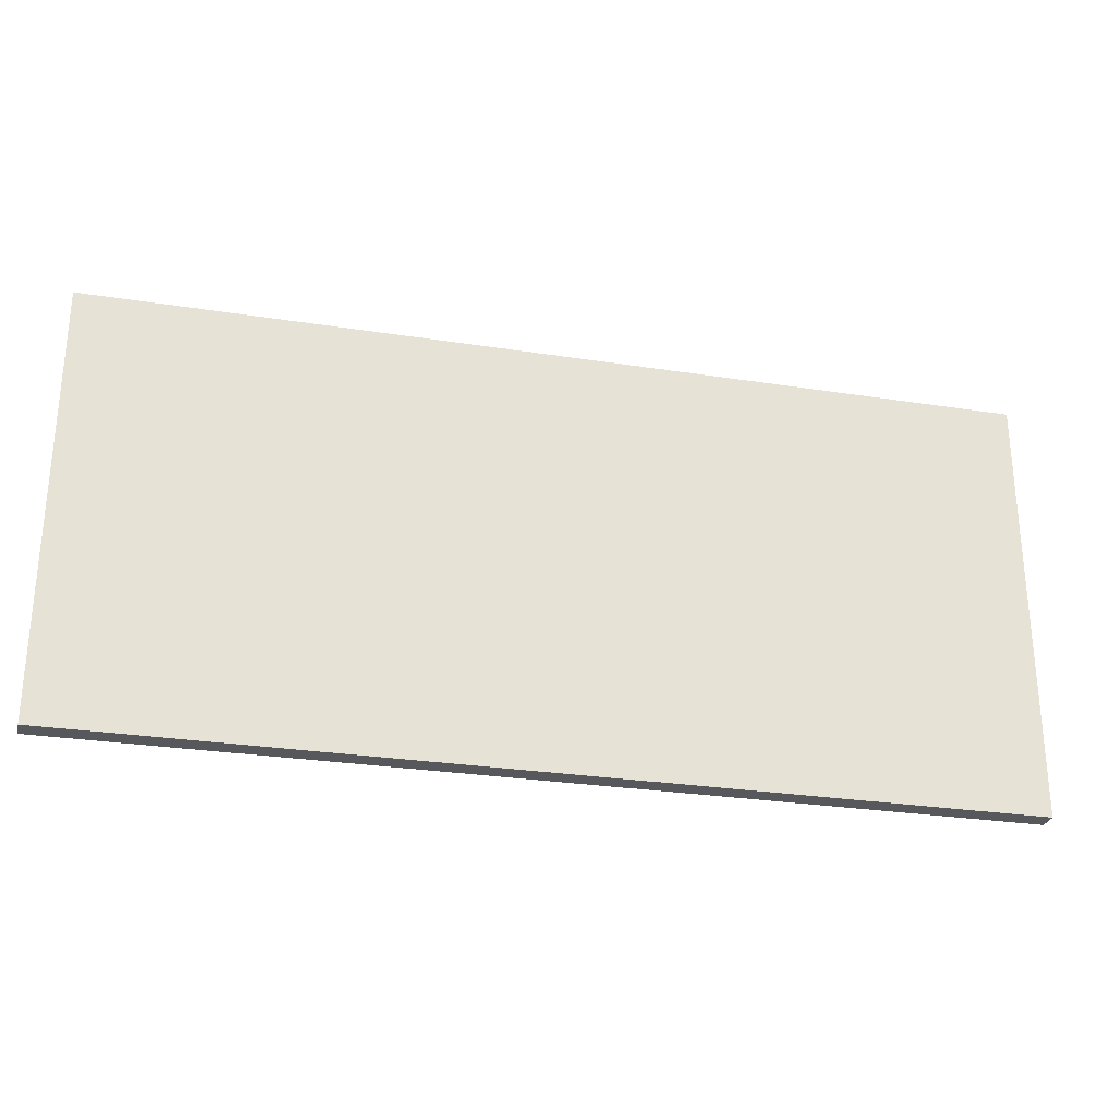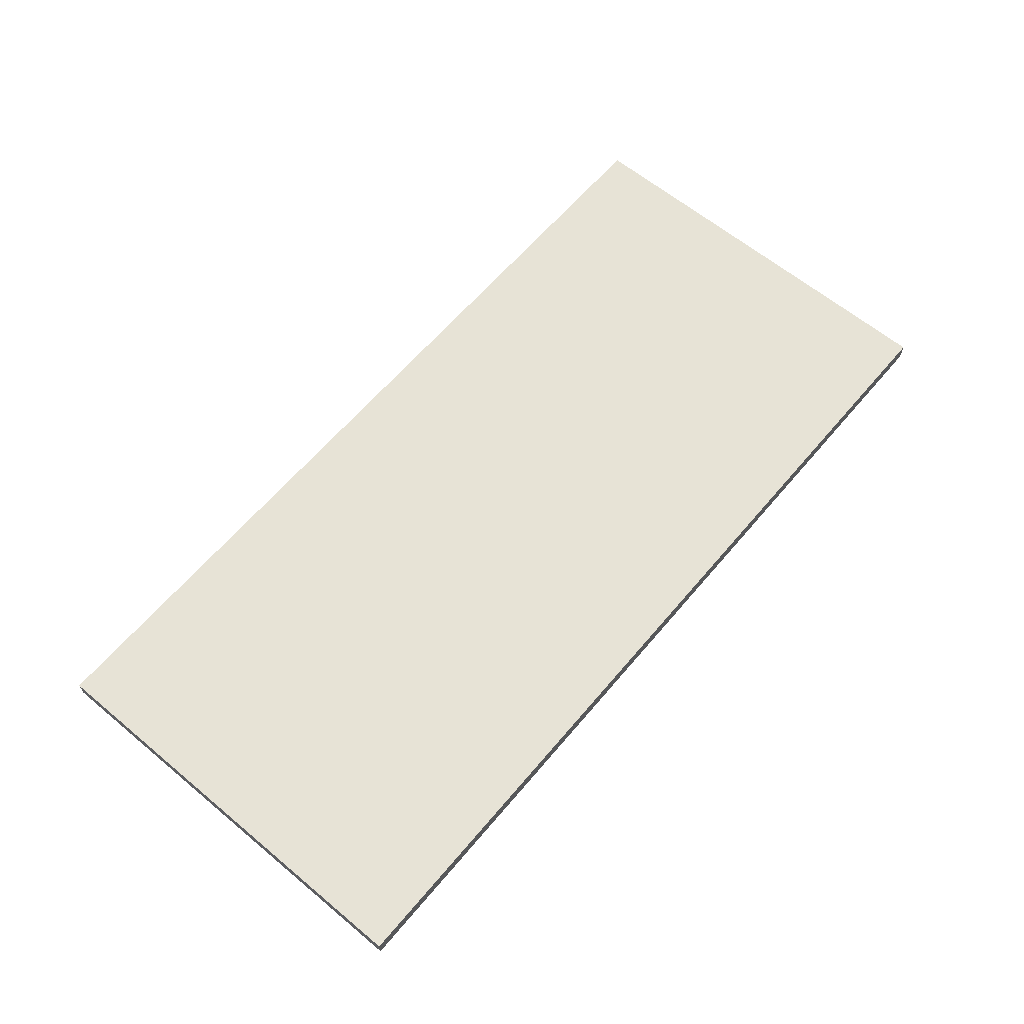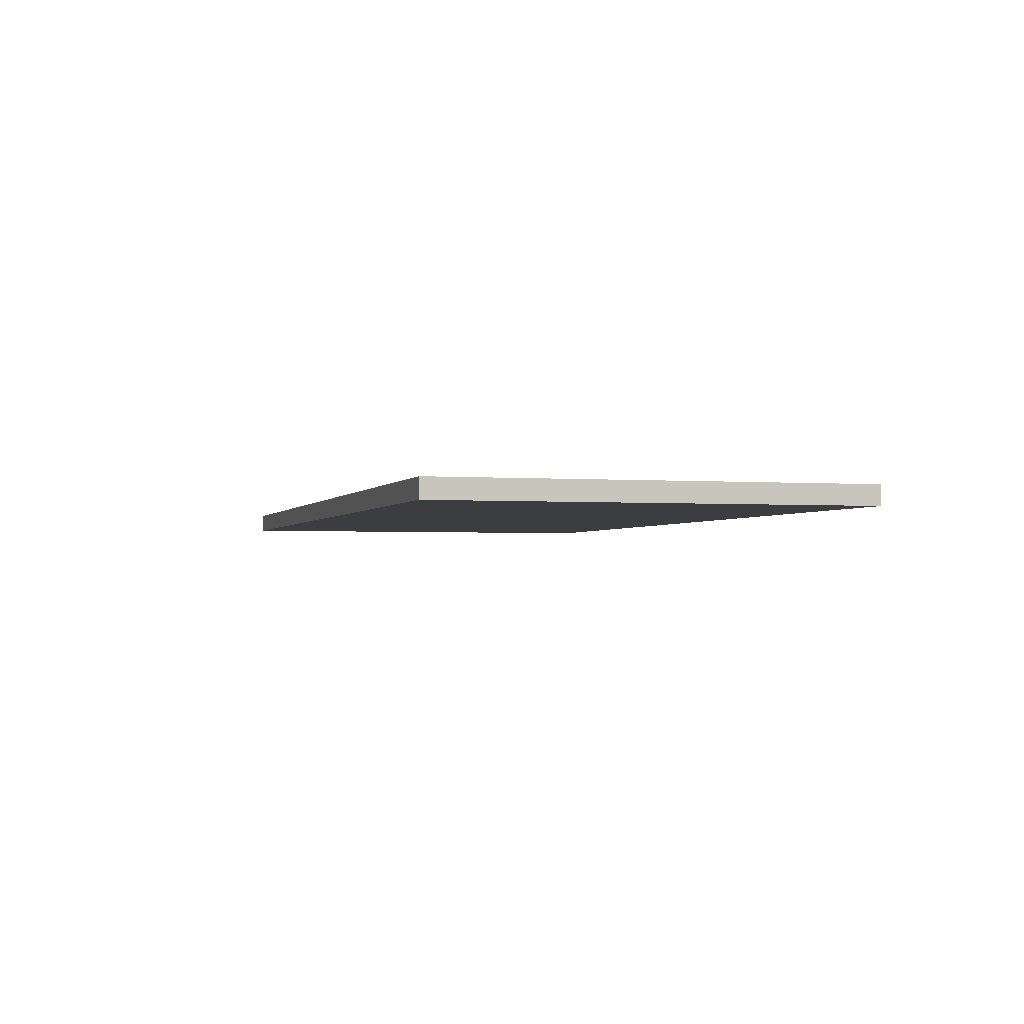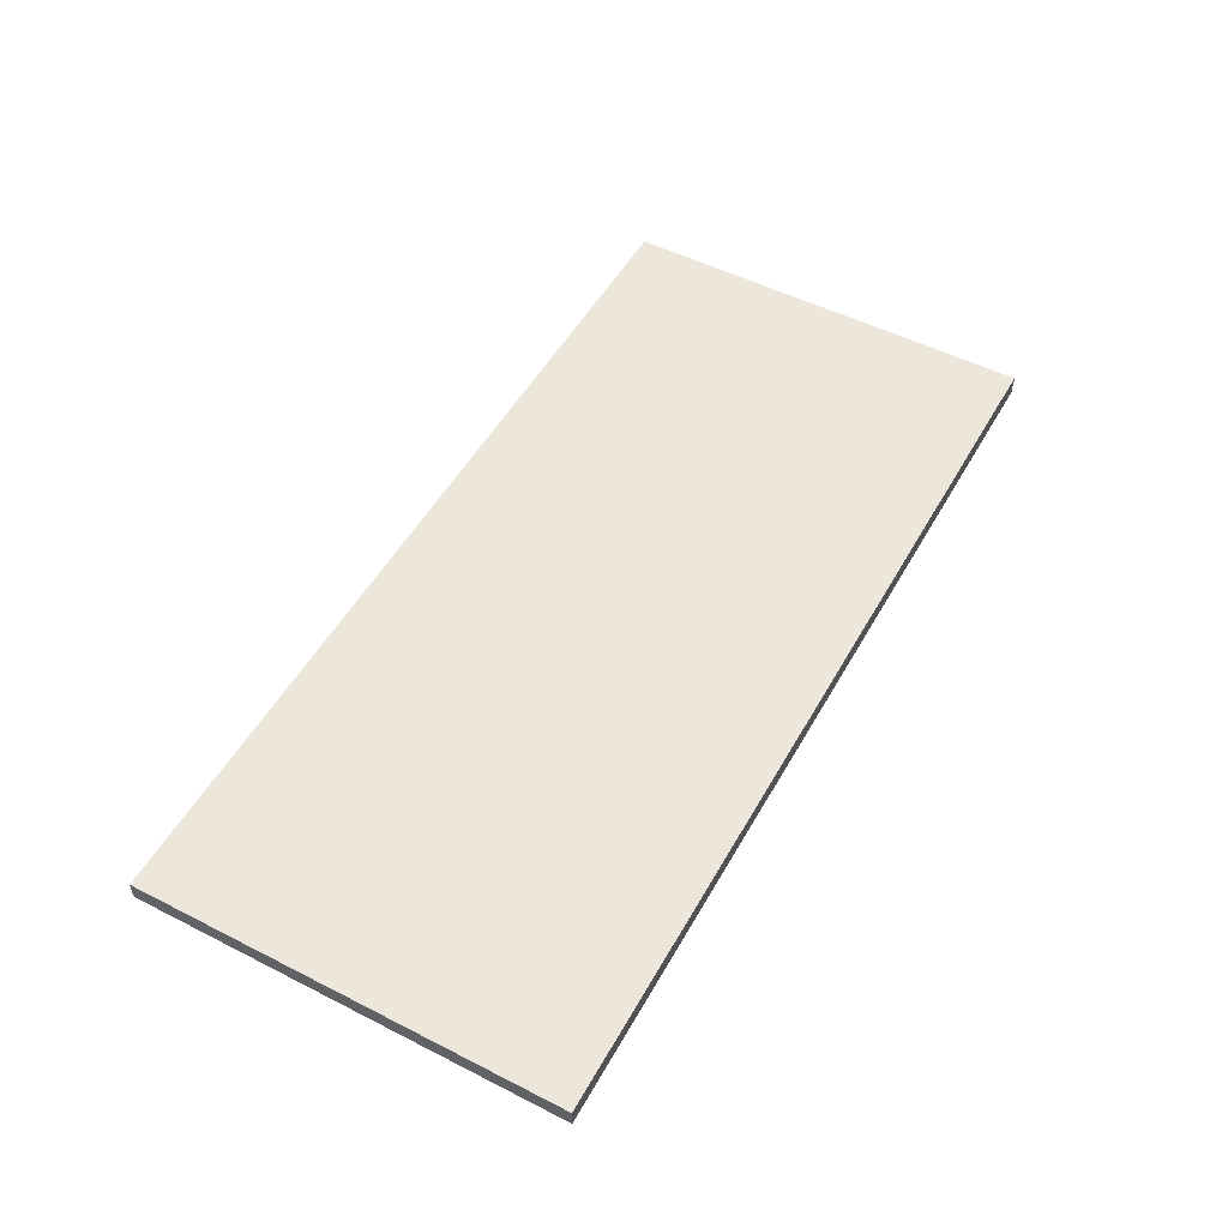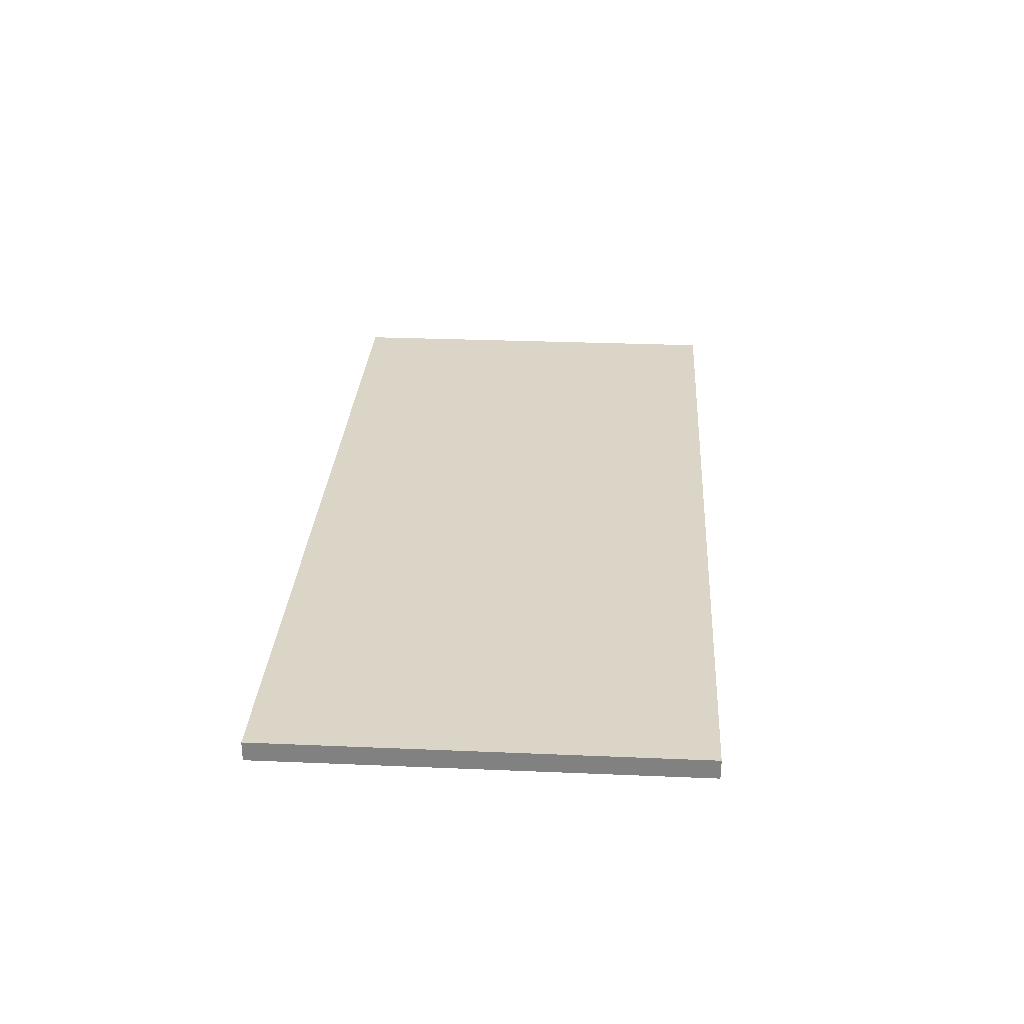
<metadata>
{"format":"obj","ext":"obj","renderer":"f3d","projection":"perspective","resolution":1024,"background":"white","views":[{"elev":-27.8,"azim":166.6,"up":"+Z"},{"elev":62.6,"azim":-49.9,"up":"+Y"},{"elev":-2.3,"azim":-106.2,"up":"+Y"},{"elev":51.8,"azim":118.8,"up":"+Y"},{"elev":29.0,"azim":-86.4,"up":"+Y"}]}
</metadata>
<code>
o S4_copy_001_1/S4/mesh9/mesh9-geometry#mesh9-geometry
v 0.4599 -0.5766 -0.2144
v -0.4339 -0.5574 -0.2144
v 0.4599 -0.5574 -0.2144
v -0.4339 -0.5766 -0.2144
v 0.4599 -0.5574 0.2036
v -0.4339 -0.5766 0.2036
v -0.4339 -0.5574 0.2036
v 0.4599 -0.5766 0.2036
f 1 2 3
f 2 1 4
f 3 2 1
f 4 1 2
f 2 5 3
f 3 5 2
f 5 1 3
f 3 1 5
f 1 6 4
f 4 6 1
f 6 2 4
f 4 2 6
f 5 2 7
f 7 2 5
f 1 5 8
f 8 5 1
f 6 1 8
f 8 1 6
f 2 6 7
f 7 6 2
f 6 5 7
f 7 5 6
f 5 6 8
f 8 6 5

</code>
